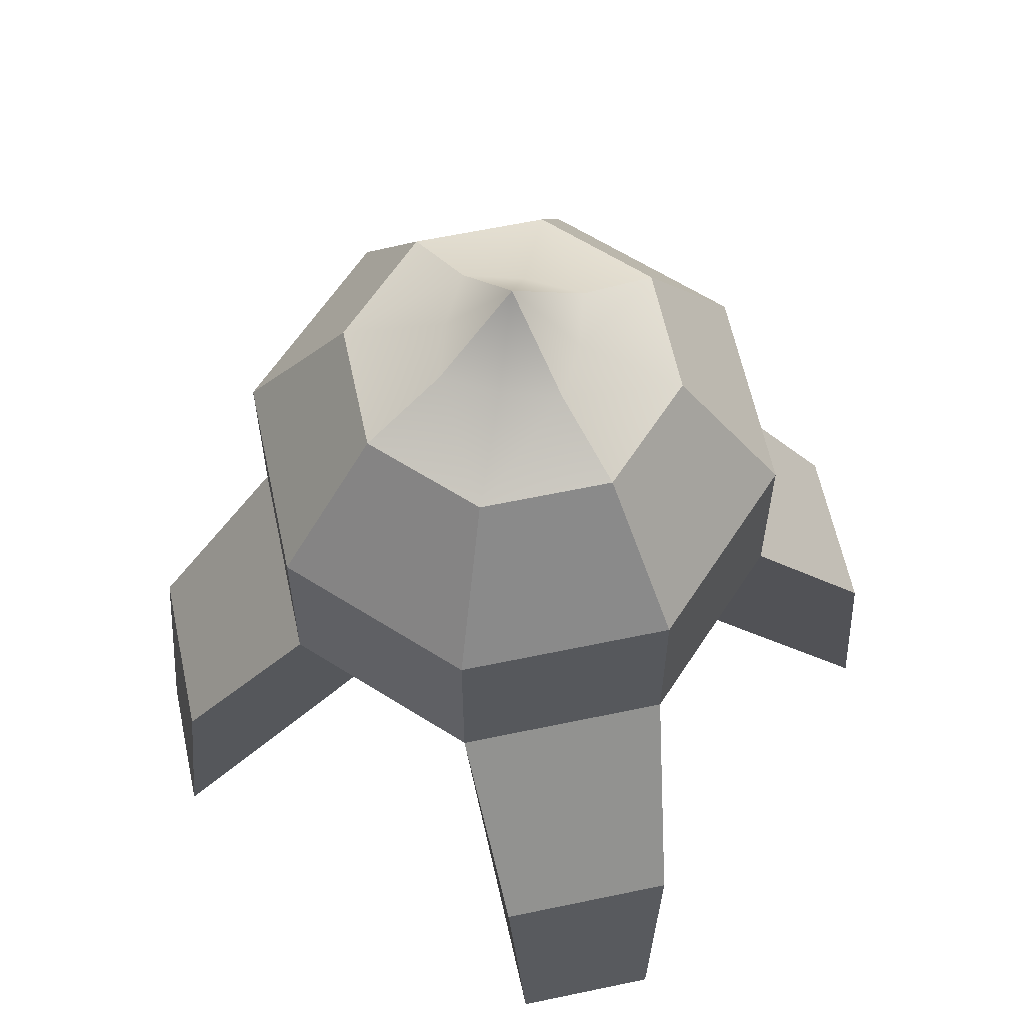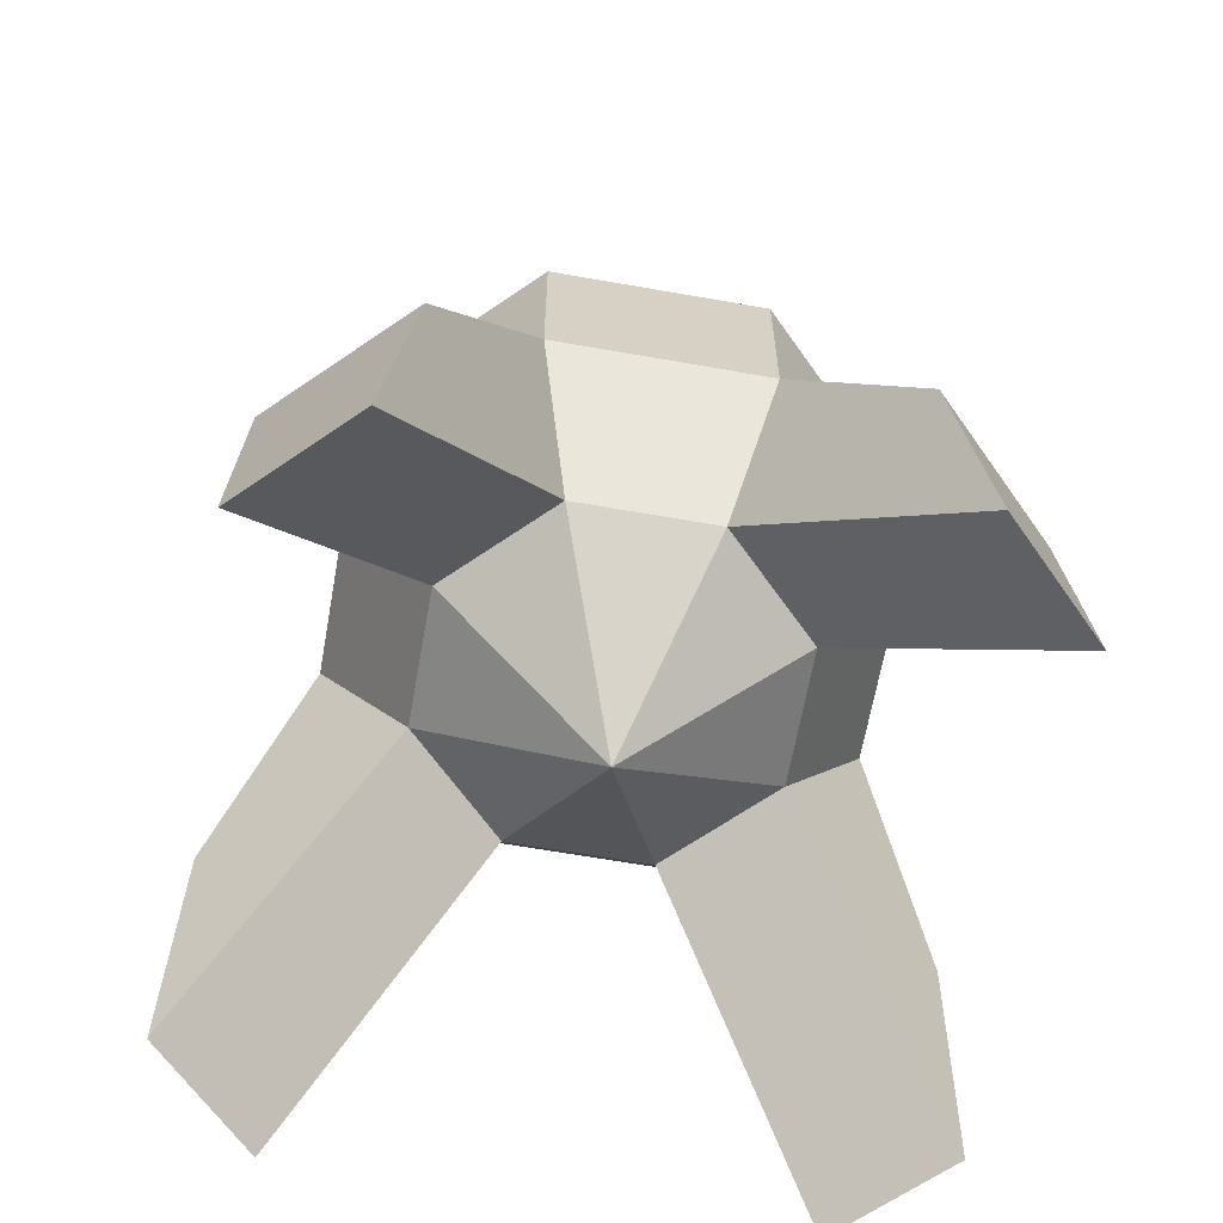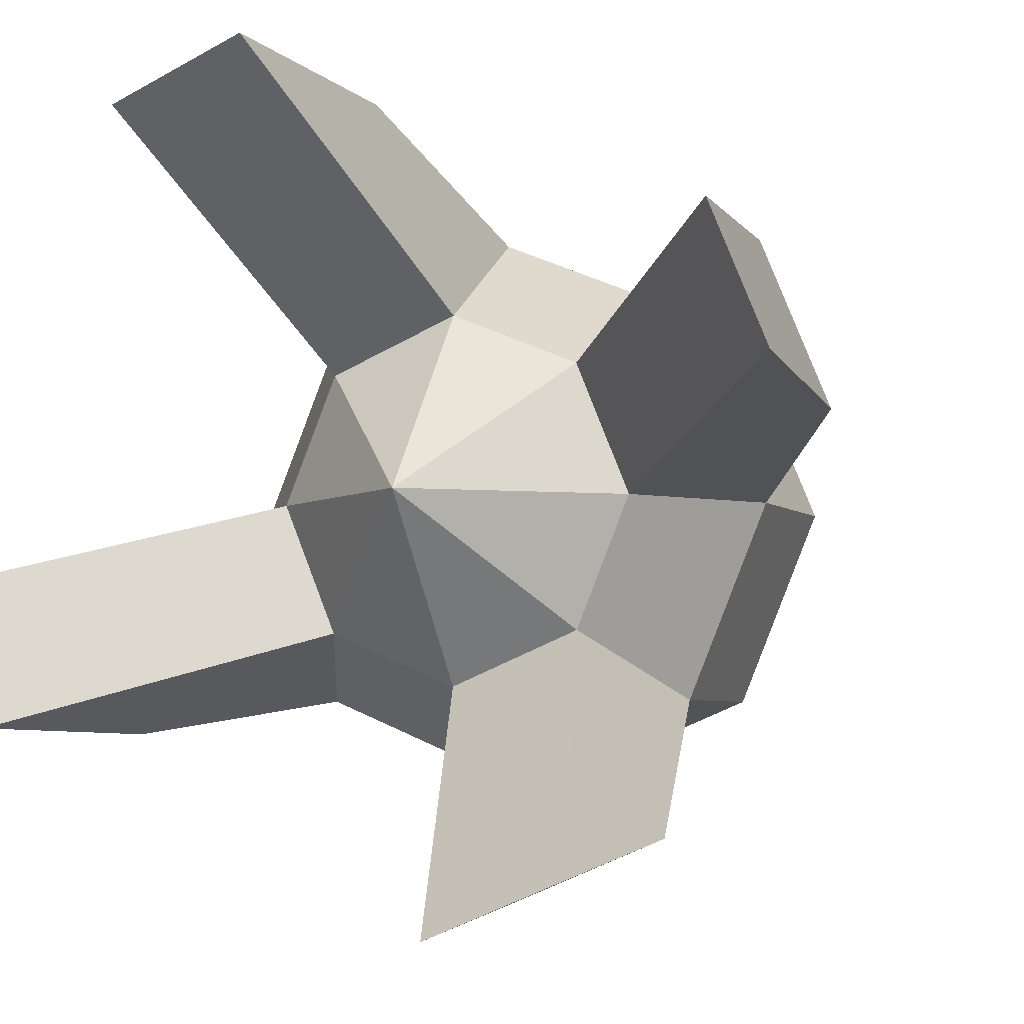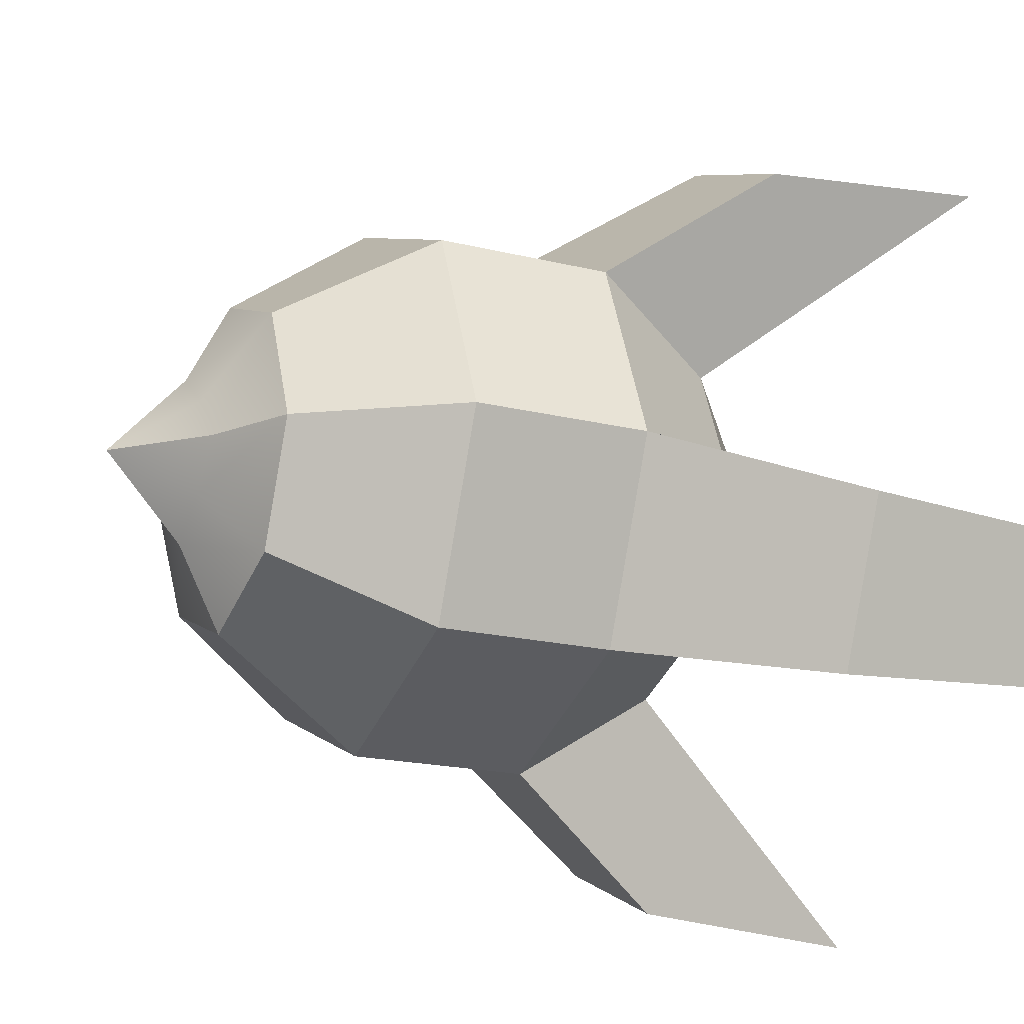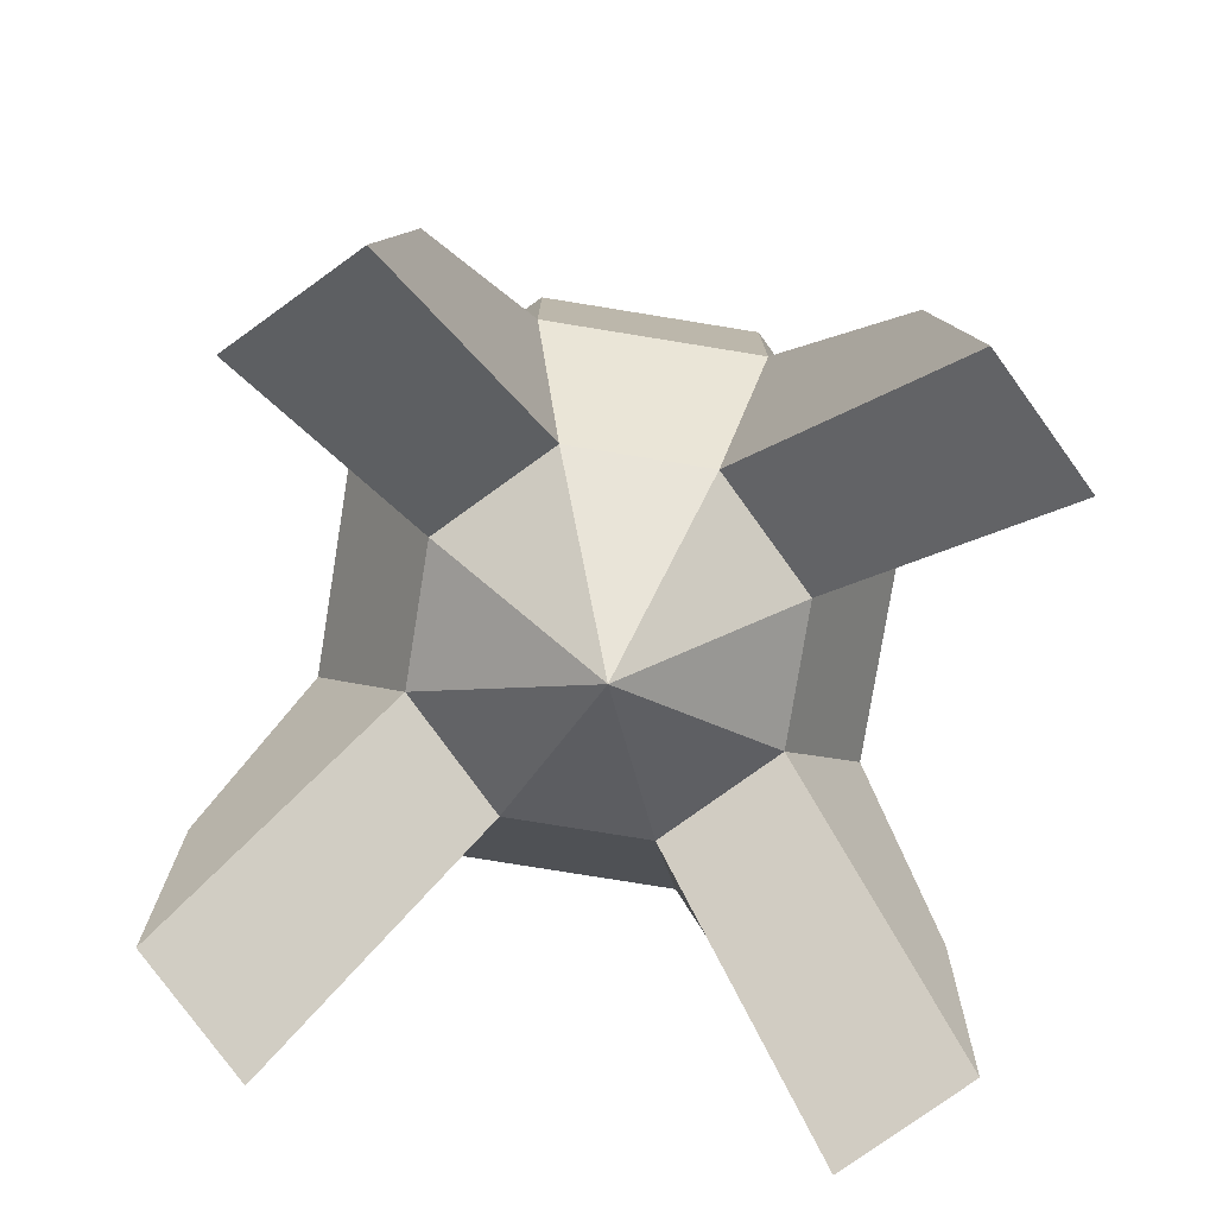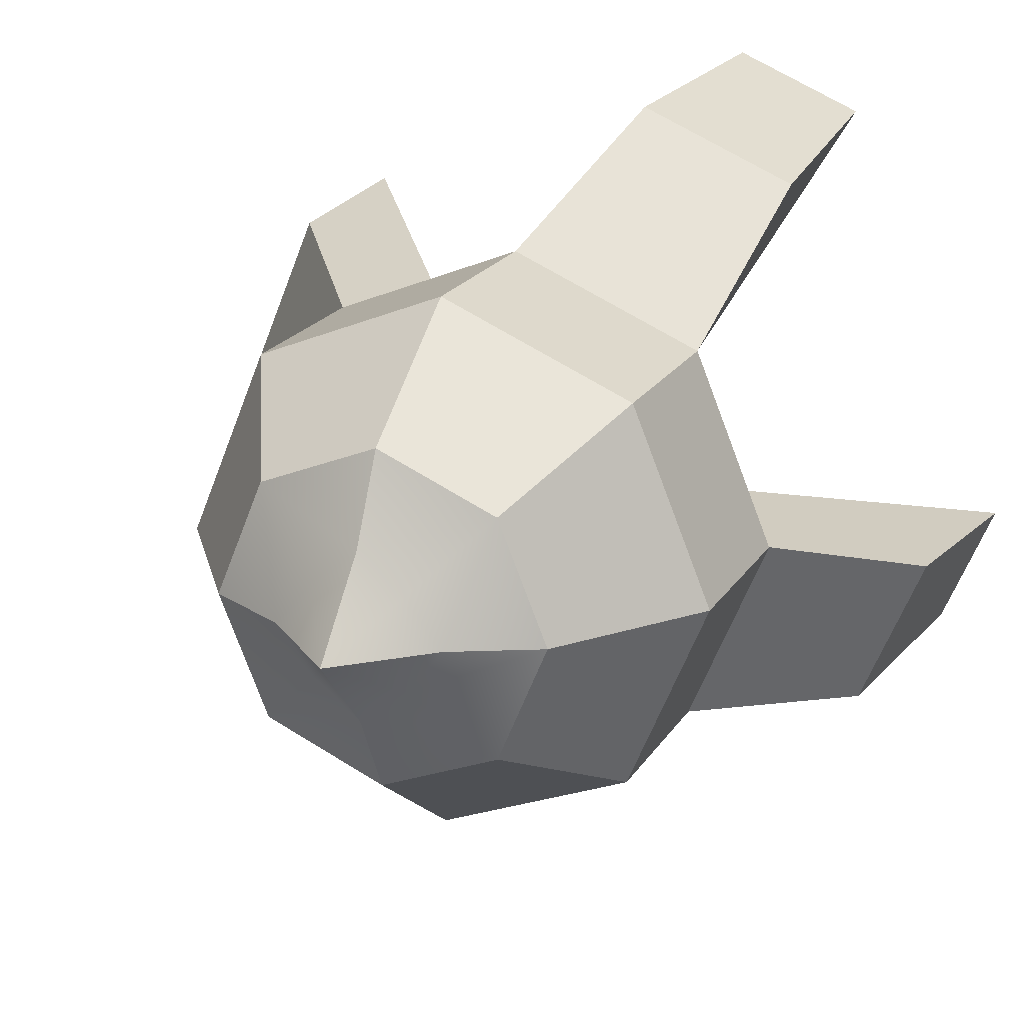
<metadata>
{"format":"obj","ext":"obj","renderer":"f3d","projection":"perspective","resolution":1024,"background":"white","views":[{"elev":61.3,"azim":145.4,"up":"+Y"},{"elev":-64.3,"azim":-77.6,"up":"+Y"},{"elev":-4.7,"azim":22.0,"up":"+Z"},{"elev":-18.3,"azim":-115.9,"up":"+Z"},{"elev":-77.8,"azim":-166.7,"up":"+Y"},{"elev":20.5,"azim":-156.8,"up":"+Z"}]}
</metadata>
<code>
g default
v 0.4457 -0.809 -0.4457
v -0 -0.809 -0.6303
v -0.4457 -0.809 -0.4457
v -0.6303 -0.809 0
v -0.4457 -0.809 0.4457
v -0 -0.809 0.6303
v 0.4457 -0.809 0.4457
v 0.6303 -0.809 0
v 0.6725 -0.309 -0.6725
v 0 -0.309 -0.9511
v -0.6725 -0.309 -0.6725
v -0.9511 -0.309 0
v -0.6725 -0.309 0.6725
v 0 -0.309 0.9511
v 0.6725 -0.309 0.6725
v 0.9511 -0.309 0
v 0.6725 0.309 -0.6725
v 0 0.309 -0.9511
v -0.6725 0.309 -0.6725
v -0.9511 0.309 0
v -0.6725 0.309 0.6725
v 0 0.309 0.9511
v 0.6725 0.309 0.6725
v 0.9511 0.309 0
v 0.4156 0.809 -0.4156
v 0 0.809 -0.5878
v -0.4156 0.809 -0.4156
v -0.5878 0.809 0
v -0.4156 0.809 0.4156
v 0 0.809 0.5878
v 0.4156 0.809 0.4156
v 0.5878 0.809 0
v 0 -1.307 0
v 0 1.226 0
v 0.7711 -1.782 -1.215
v 0.314 -1.782 -1.405
v 0.2355 -0.9319 -1.353
v 0.7903 -0.9319 -1.123
v -1.215 -1.782 -0.7711
v -1.405 -1.782 -0.314
v -1.353 -0.9319 -0.2355
v -1.123 -0.9319 -0.7903
v -0.7711 -1.782 1.215
v -0.314 -1.782 1.405
v -0.2355 -0.9319 1.353
v -0.7903 -0.9319 1.123
v 1.215 -1.782 0.7711
v 1.405 -1.782 0.314
v 1.353 -0.9319 0.2355
v 1.123 -0.9319 0.7903
v 0 0.9585 -0.2939
v -0.2939 0.9585 0
v 0 0.9585 0.2939
v 0.2939 0.9585 0
v -0.1631 0.9585 0.1631
v 0.1631 0.9585 0.1631
v 0.1631 0.9585 -0.1631
v -0.1631 0.9585 -0.1631
g pSphere1
f 35 36 37 38
f 2 3 11 10
f 39 40 41 42
f 4 5 13 12
f 43 44 45 46
f 6 7 15 14
f 47 48 49 50
f 8 1 9 16
f 9 10 18 17
f 10 11 19 18
f 11 12 20 19
f 12 13 21 20
f 13 14 22 21
f 14 15 23 22
f 15 16 24 23
f 16 9 17 24
f 17 18 26 25
f 18 19 27 26
f 19 20 28 27
f 20 21 29 28
f 21 22 30 29
f 22 23 31 30
f 23 24 32 31
f 24 17 25 32
f 2 1 33
f 3 2 33
f 4 3 33
f 5 4 33
f 6 5 33
f 7 6 33
f 8 7 33
f 1 8 33
f 34 51 58 52
f 34 52 55 53
f 34 53 56 54
f 34 54 57 51
f 1 2 36 35
f 2 10 37 36
f 10 9 38 37
f 9 1 35 38
f 3 4 40 39
f 4 12 41 40
f 12 11 42 41
f 11 3 39 42
f 5 6 44 43
f 6 14 45 44
f 14 13 46 45
f 13 5 43 46
f 7 8 48 47
f 8 16 49 48
f 16 15 50 49
f 15 7 47 50
f 51 26 27 58
f 29 55 52 28
f 31 56 53 30
f 25 57 54 32
f 53 55 29 30
f 54 56 31 32
f 51 57 25 26
f 58 27 28 52

</code>
